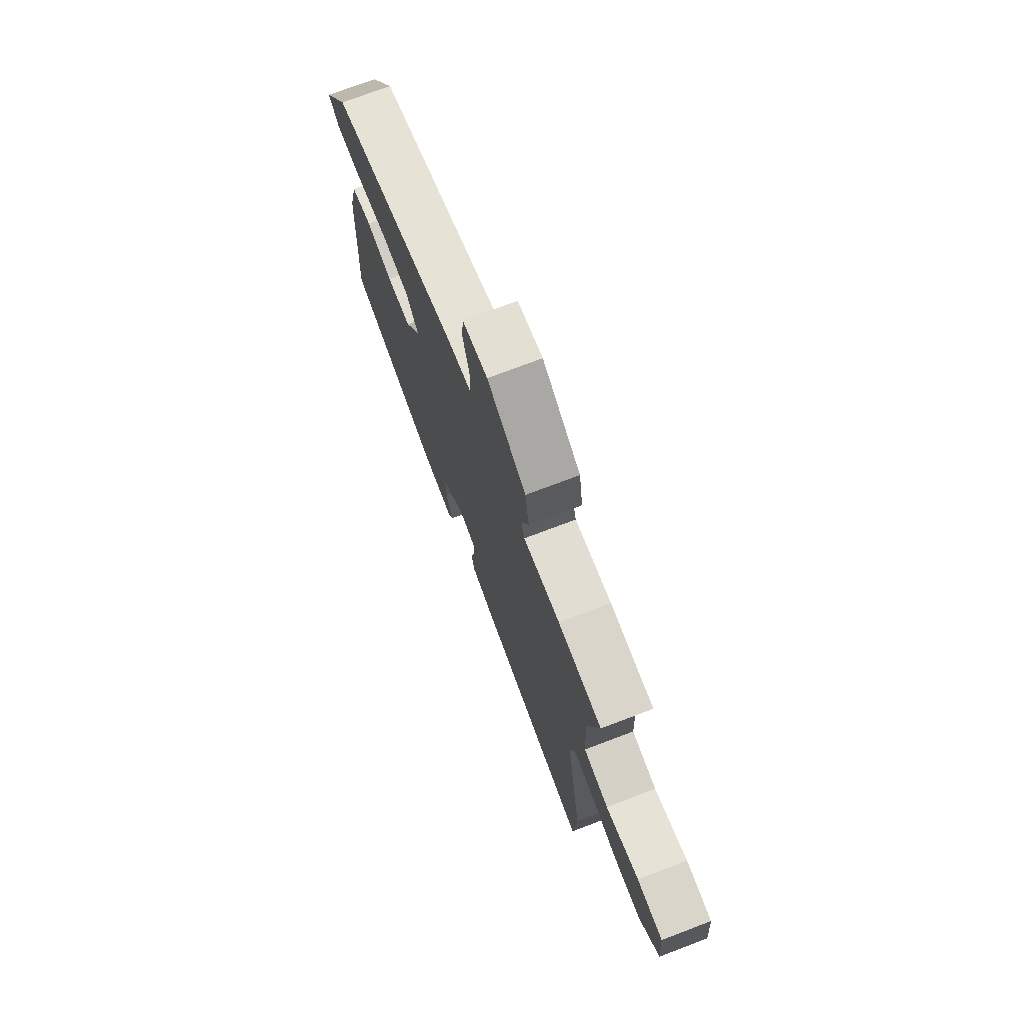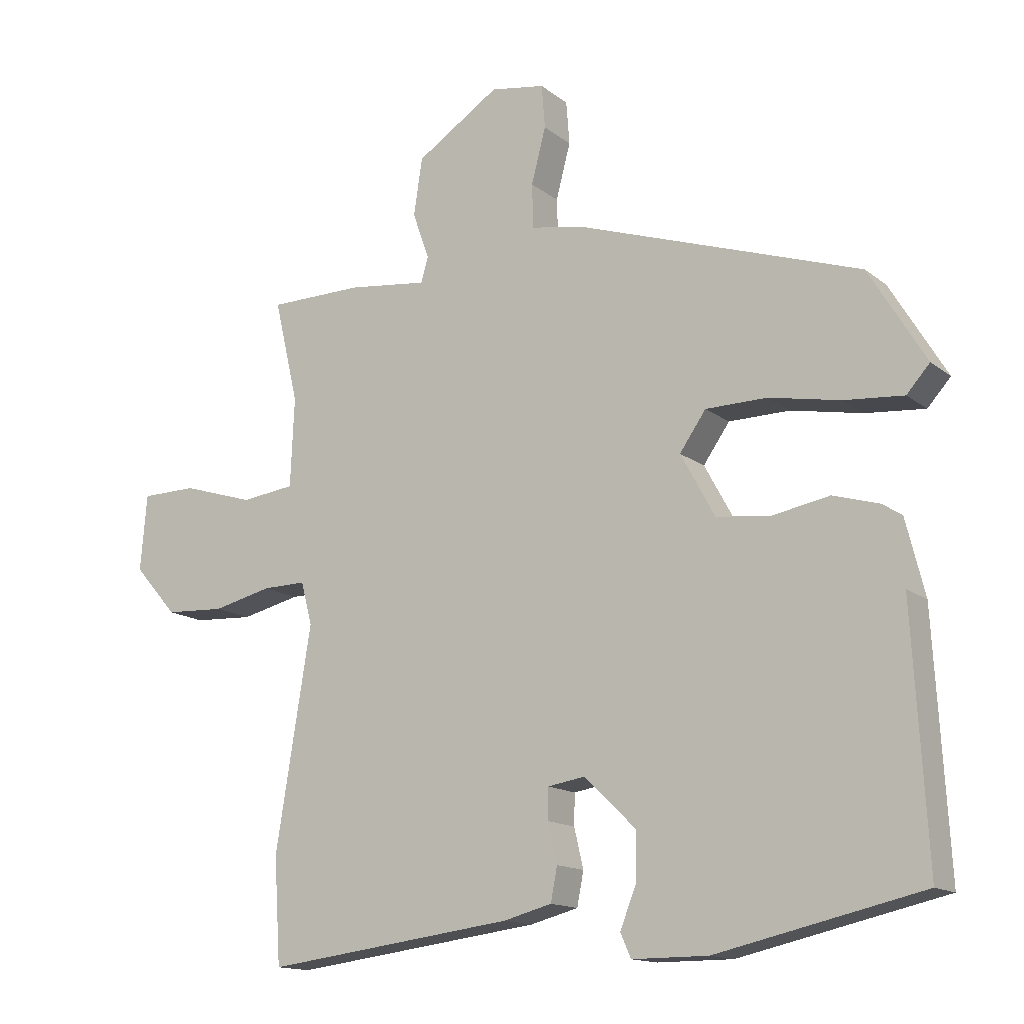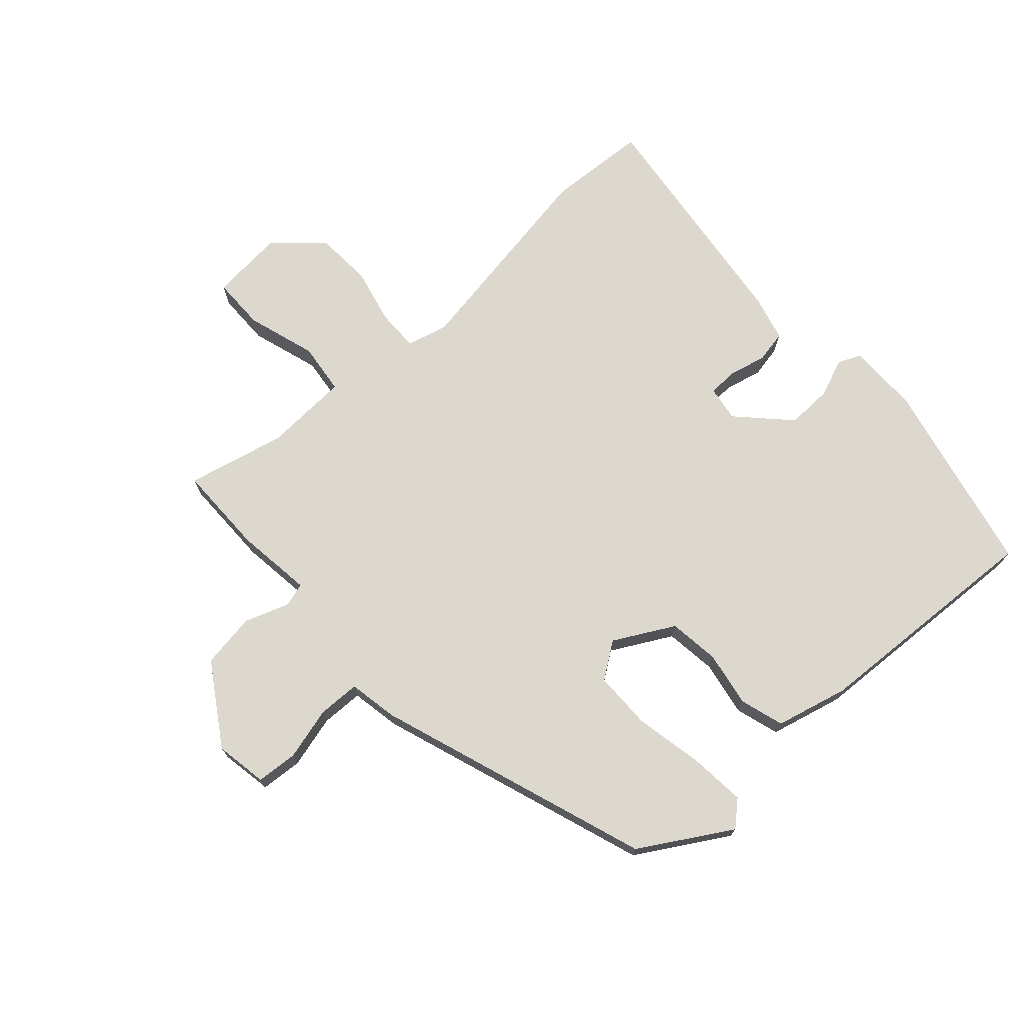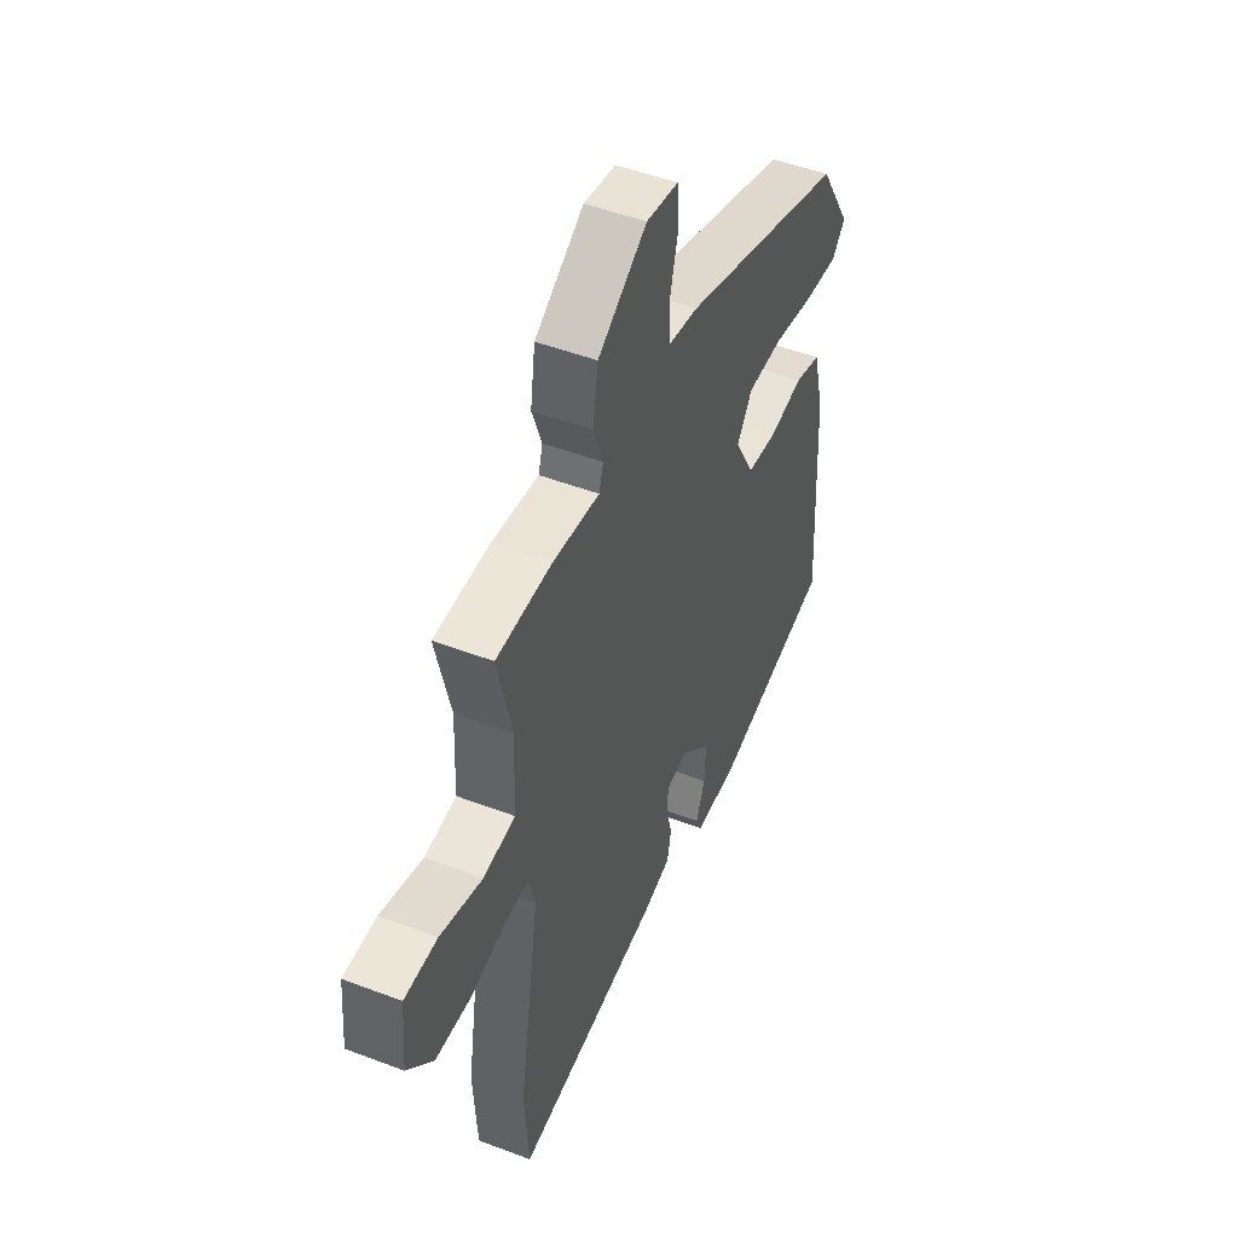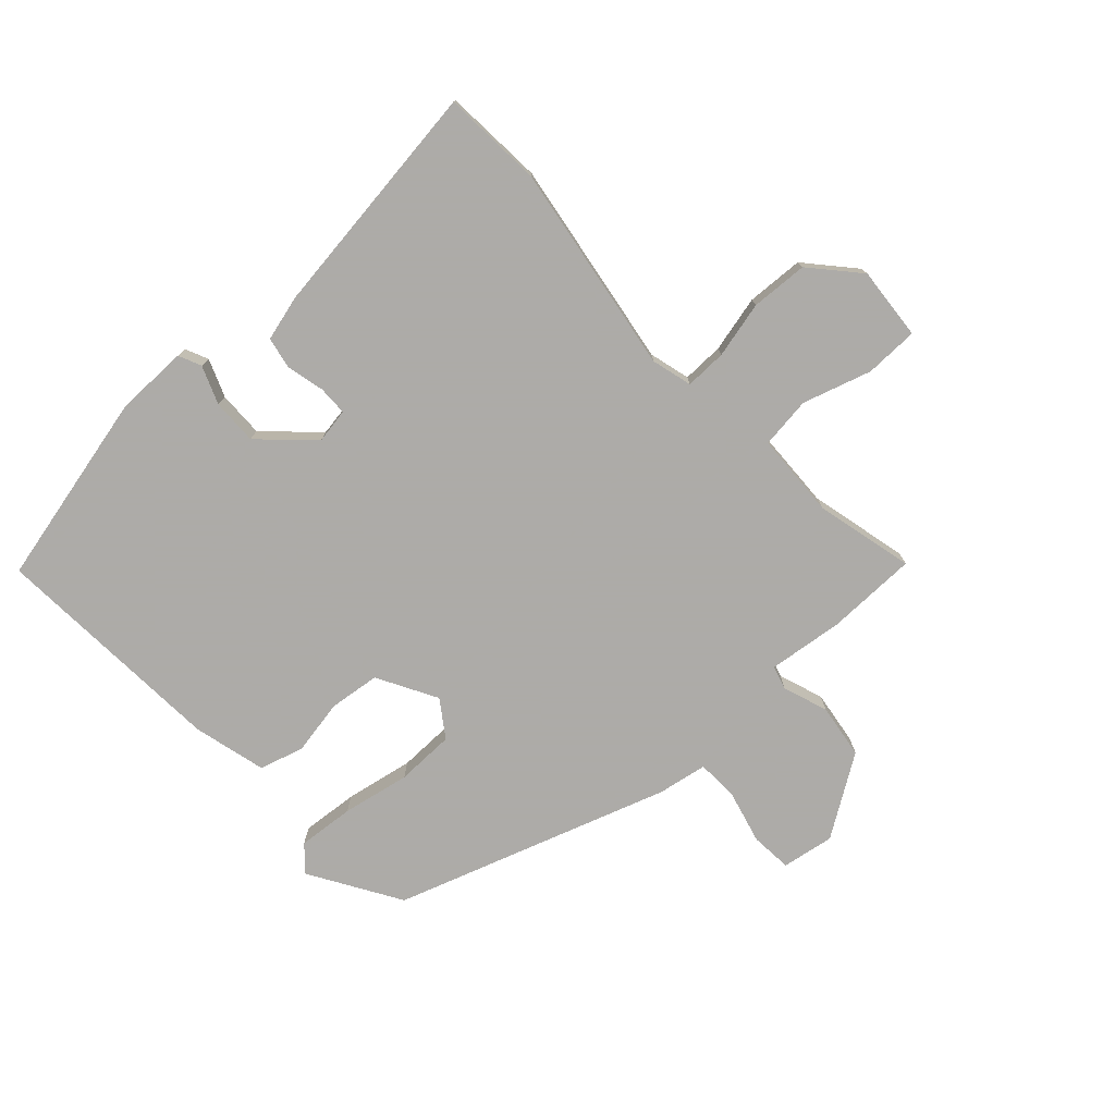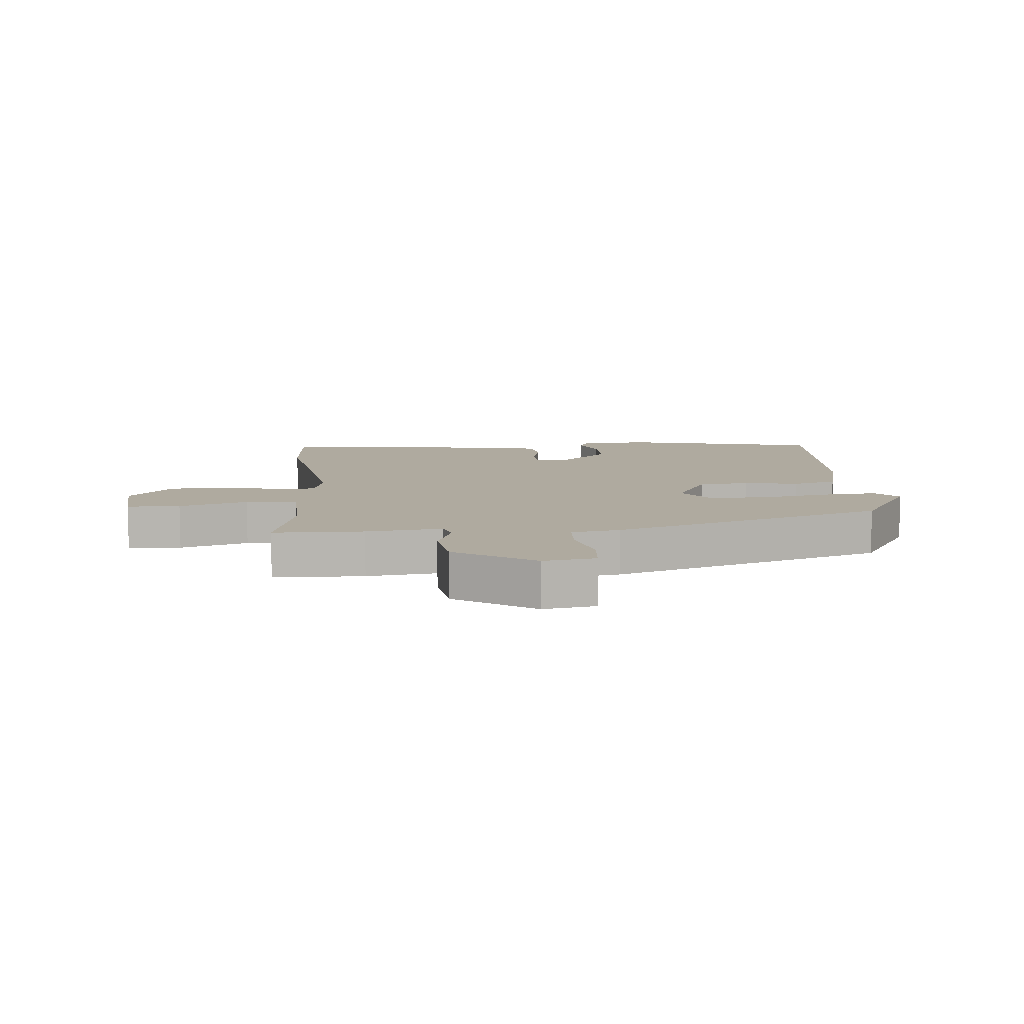
<metadata>
{"format":"obj","ext":"obj","renderer":"f3d","projection":"perspective","resolution":1024,"background":"white","views":[{"elev":73.8,"azim":-110.8,"up":"+Z"},{"elev":-14.4,"azim":31.9,"up":"+Z"},{"elev":72.3,"azim":47.8,"up":"+Y"},{"elev":48.9,"azim":-67.0,"up":"+Z"},{"elev":-76.5,"azim":-137.1,"up":"+Y"},{"elev":9.4,"azim":-4.6,"up":"+Y"}]}
</metadata>
<code>
v 0.503 0.07 -0.478
v 0.192 0.07 -0.548
v 0.077 0.07 -0.548
v 0.061 0.07 -0.512
v 0.085 0.07 -0.452
v 0.087 0.07 -0.379
v 0.008 0.07 -0.303
v -0.048 0.07 -0.312
v -0.049 0.07 -0.359
v -0.035 0.07 -0.419
v -0.045 0.07 -0.47
v -0.118 0.07 -0.489
v -0.498 0.07 -0.537
v -0.508 0.07 -0.377
v -0.454 0.07 -0.043
v -0.471 0.07 0.022
v -0.537 0.07 0.021
v -0.627 0.07 0
v -0.718 0.07 0.005
v -0.784 0.07 0.08
v -0.774 0.07 0.196
v -0.689 0.07 0.197
v -0.58 0.07 0.163
v -0.498 0.07 0.173
v -0.492 0.07 0.308
v -0.529 0.07 0.465
v -0.385 0.07 0.466
v -0.264 0.07 0.451
v -0.253 0.07 0.489
v -0.278 0.07 0.56
v -0.265 0.07 0.647
v -0.138 0.07 0.729
v -0.055 0.07 0.715
v -0.05 0.07 0.649
v -0.072 0.07 0.565
v -0.07 0.07 0.498
v 0.008 0.07 0.484
v 0.442 0.07 0.336
v 0.528 0.07 0.193
v 0.493 0.07 0.154
v 0.403 0.07 0.162
v 0.295 0.07 0.183
v 0.202 0.07 0.182
v 0.162 0.07 0.125
v 0.214 0.07 0.03
v 0.295 0.07 0.02
v 0.383 0.07 0.036
v 0.453 0.07 0.015
v 0.482 0.07 -0.101
v 0.503 0 -0.478
v 0.192 0 -0.548
v 0.077 0 -0.548
v 0.061 0 -0.512
v 0.085 0 -0.452
v 0.087 0 -0.379
v 0.008 0 -0.303
v -0.048 0 -0.312
v -0.049 0 -0.359
v -0.035 0 -0.419
v -0.045 0 -0.47
v -0.118 0 -0.489
v -0.498 0 -0.537
v -0.508 0 -0.377
v -0.454 0 -0.043
v -0.471 0 0.022
v -0.537 0 0.021
v -0.627 0 0
v -0.718 0 0.005
v -0.784 0 0.08
v -0.774 0 0.196
v -0.689 0 0.197
v -0.58 0 0.163
v -0.498 0 0.173
v -0.492 0 0.308
v -0.529 0 0.465
v -0.385 0 0.466
v -0.264 0 0.451
v -0.253 0 0.489
v -0.278 0 0.56
v -0.265 0 0.647
v -0.138 0 0.729
v -0.055 0 0.715
v -0.05 0 0.649
v -0.072 0 0.565
v -0.07 0 0.498
v 0.008 0 0.484
v 0.442 0 0.336
v 0.528 0 0.193
v 0.493 0 0.154
v 0.403 0 0.162
v 0.295 0 0.183
v 0.202 0 0.182
v 0.162 0 0.125
v 0.214 0 0.03
v 0.295 0 0.02
v 0.383 0 0.036
v 0.453 0 0.015
v 0.482 0 -0.101
f 3 4 5
f 2 3 5
f 1 2 5
f 49 1 5
f 48 49 5
f 47 48 5
f 46 47 5
f 45 46 5 6
f 44 45 6 7
f 40 41 42
f 39 40 42
f 38 39 42
f 37 38 42
f 36 37 42
f 36 42 43
f 33 34 35
f 32 33 35
f 31 32 35
f 30 31 35
f 29 30 35
f 28 29 35 36
f 25 26 27 28
f 36 43 44
f 28 36 44
f 25 28 44
f 24 25 44
f 21 22 23
f 20 21 23
f 19 20 23
f 18 19 23
f 17 18 23
f 23 24 44
f 17 23 44
f 16 17 44
f 13 14 15
f 12 13 15
f 11 12 15
f 10 11 15
f 9 10 15
f 8 9 15 16
f 7 8 16 44
f 54 53 52
f 54 52 51
f 54 51 50
f 54 50 98
f 54 98 97
f 54 97 96
f 54 96 95
f 55 54 95 94
f 56 55 94 93
f 91 90 89
f 91 89 88
f 91 88 87
f 91 87 86
f 91 86 85
f 92 91 85
f 84 83 82
f 84 82 81
f 84 81 80
f 84 80 79
f 84 79 78
f 85 84 78 77
f 77 76 75 74
f 93 92 85
f 93 85 77
f 93 77 74
f 93 74 73
f 72 71 70
f 72 70 69
f 72 69 68
f 72 68 67
f 72 67 66
f 93 73 72
f 93 72 66
f 93 66 65
f 64 63 62
f 64 62 61
f 64 61 60
f 64 60 59
f 64 59 58
f 65 64 58 57
f 93 65 57 56
f 1 50 51 2
f 2 51 52 3
f 3 52 53 4
f 4 53 54 5
f 5 54 55 6
f 6 55 56 7
f 7 56 57 8
f 8 57 58 9
f 9 58 59 10
f 10 59 60 11
f 11 60 61 12
f 12 61 62 13
f 13 62 63 14
f 14 63 64 15
f 15 64 65 16
f 16 65 66 17
f 17 66 67 18
f 18 67 68 19
f 19 68 69 20
f 20 69 70 21
f 21 70 71 22
f 22 71 72 23
f 23 72 73 24
f 24 73 74 25
f 25 74 75 26
f 26 75 76 27
f 27 76 77 28
f 28 77 78 29
f 29 78 79 30
f 30 79 80 31
f 31 80 81 32
f 32 81 82 33
f 33 82 83 34
f 34 83 84 35
f 35 84 85 36
f 36 85 86 37
f 37 86 87 38
f 38 87 88 39
f 39 88 89 40
f 40 89 90 41
f 41 90 91 42
f 42 91 92 43
f 43 92 93 44
f 44 93 94 45
f 45 94 95 46
f 46 95 96 47
f 47 96 97 48
f 48 97 98 49
f 49 98 50 1

</code>
